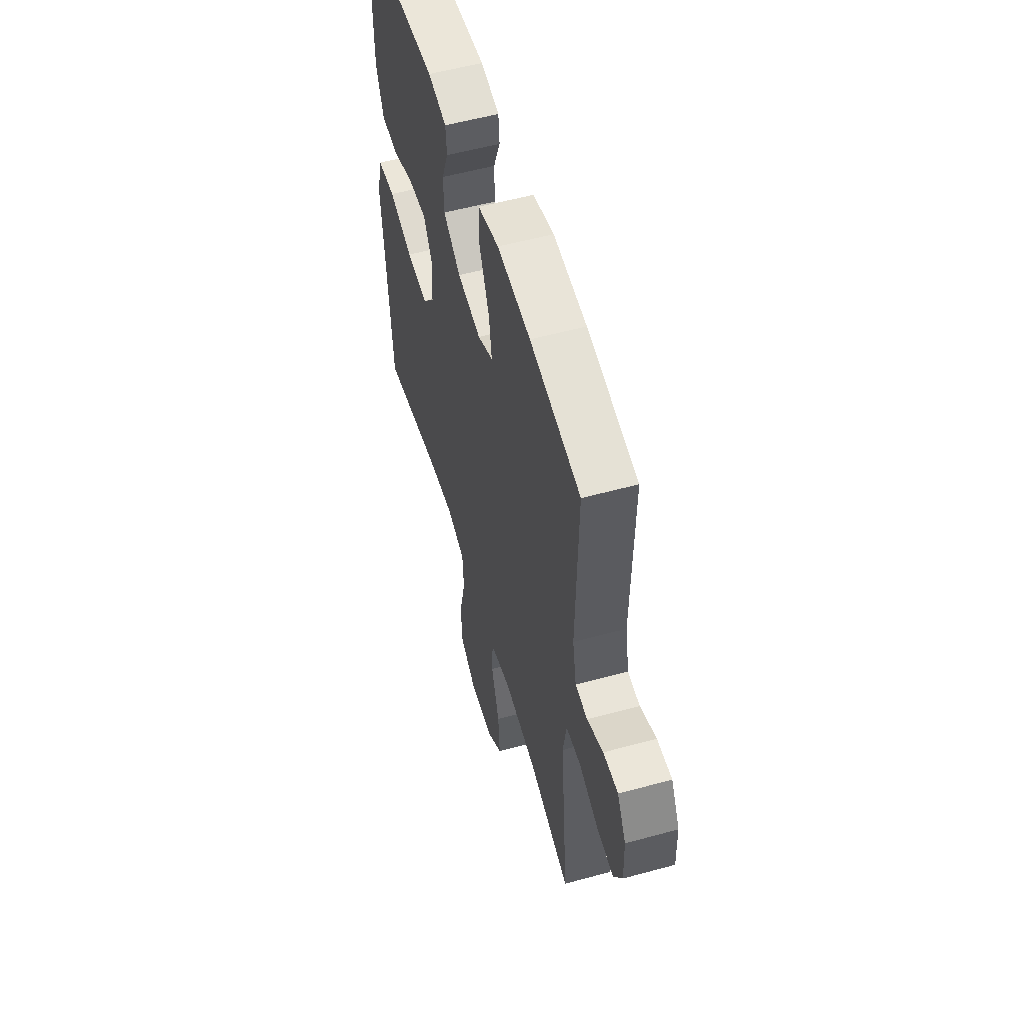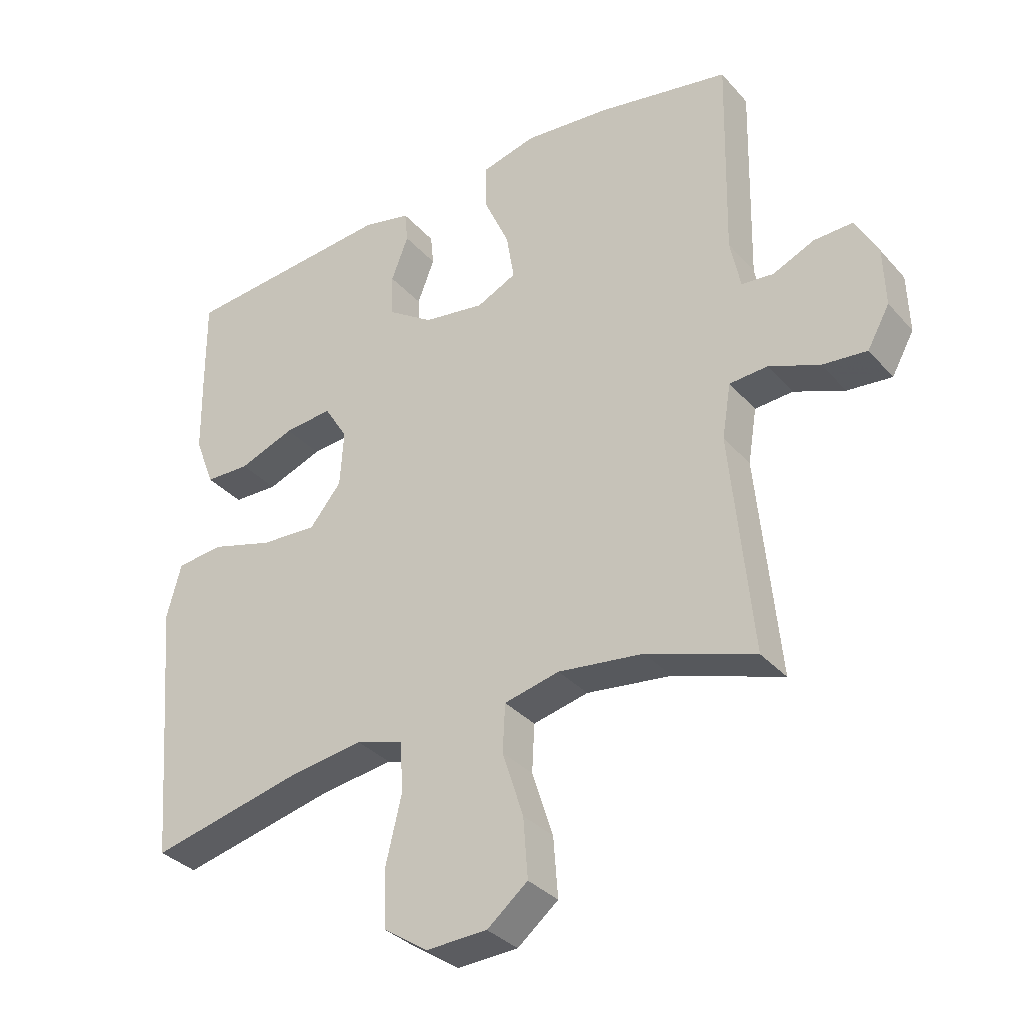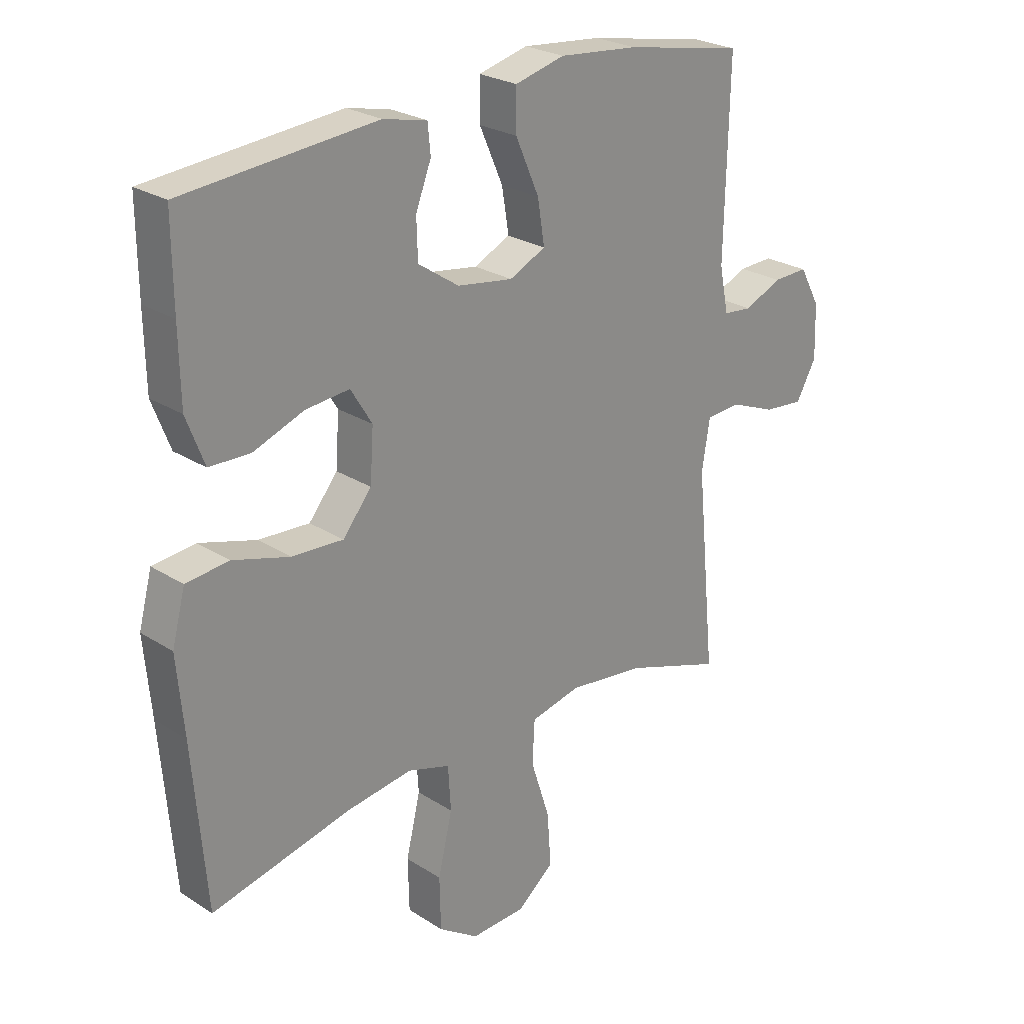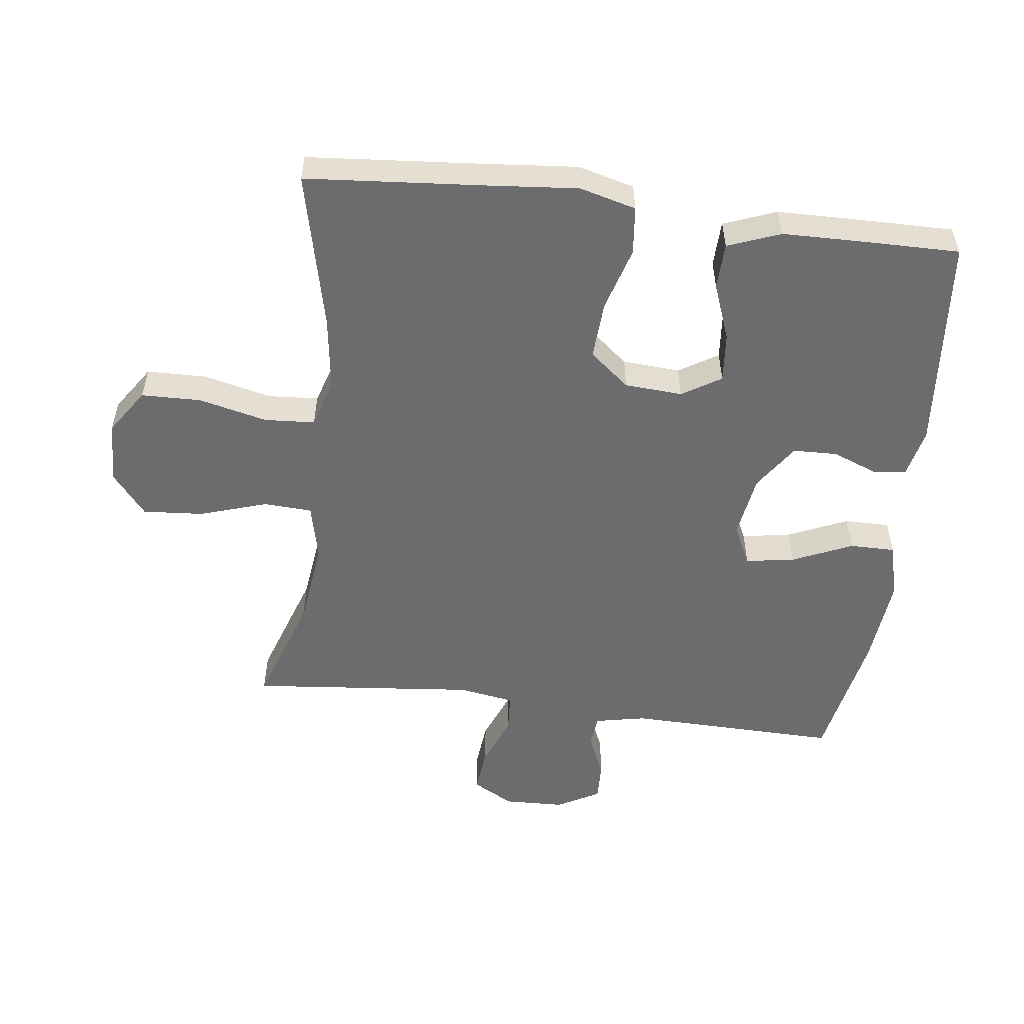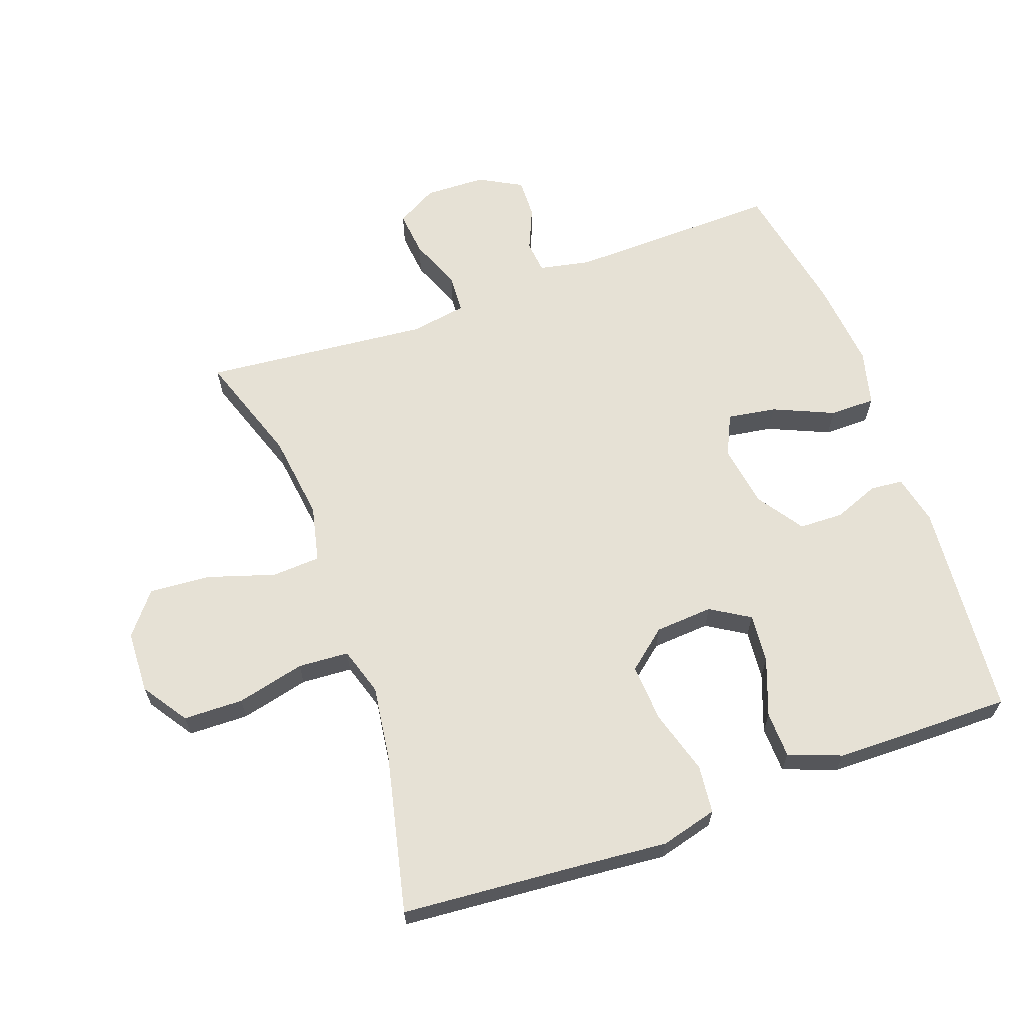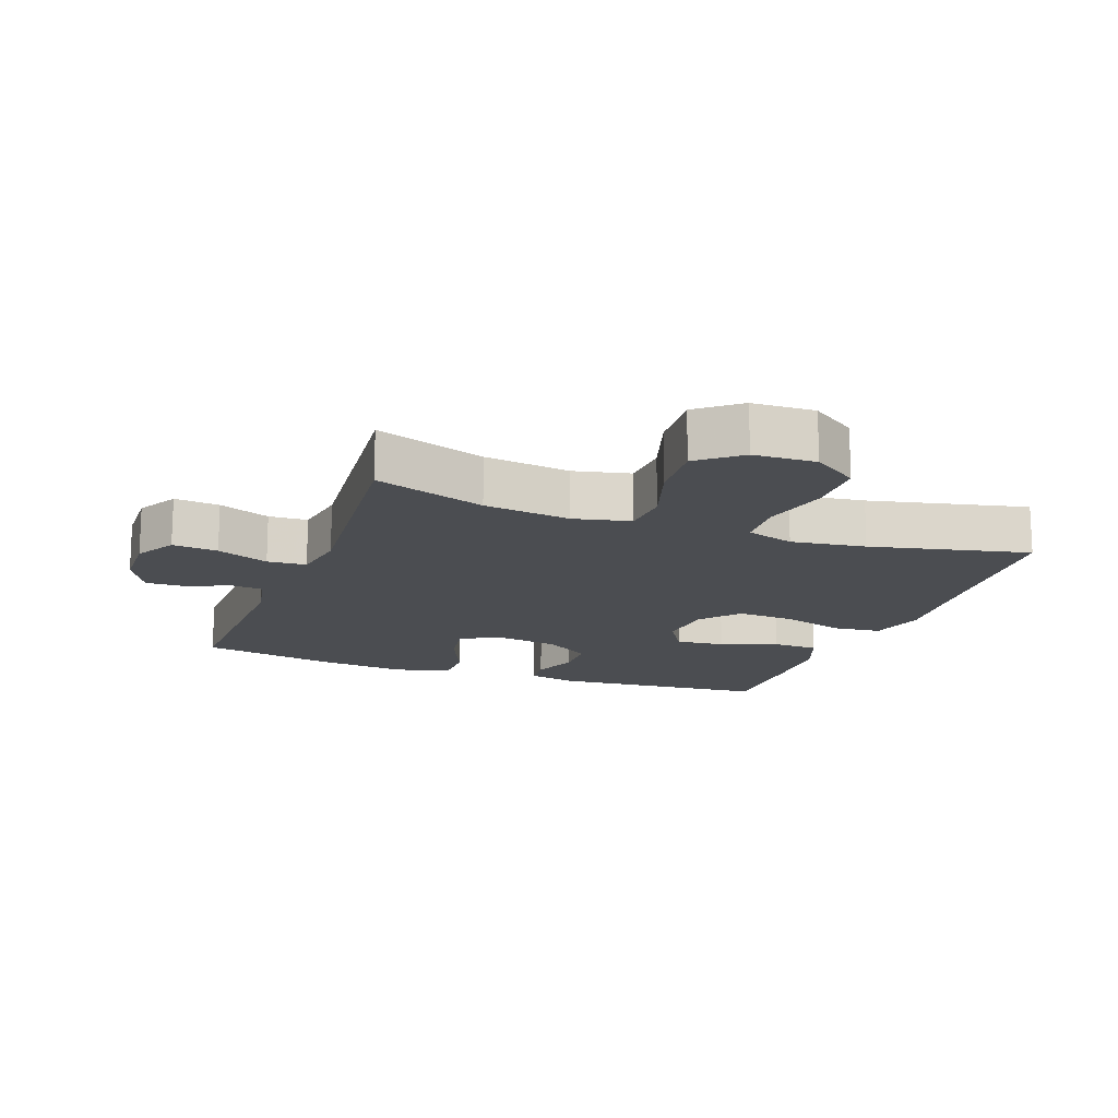
<metadata>
{"format":"obj","ext":"obj","renderer":"f3d","projection":"perspective","resolution":1024,"background":"white","views":[{"elev":55.6,"azim":73.9,"up":"+Z"},{"elev":-33.8,"azim":34.7,"up":"+Z"},{"elev":25.2,"azim":-44.1,"up":"+Z"},{"elev":-53.8,"azim":-97.1,"up":"+Y"},{"elev":64.1,"azim":-109.9,"up":"+Y"},{"elev":-15.8,"azim":159.6,"up":"+Y"}]}
</metadata>
<code>
v 0.5 0.07 -0.5
v 0.329 0.07 -0.442
v 0.195 0.07 -0.425
v 0.108 0.07 -0.445
v 0.104 0.07 -0.52
v 0.137 0.07 -0.623
v 0.144 0.07 -0.717
v 0.08 0.07 -0.769
v -0.016 0.07 -0.773
v -0.086 0.07 -0.726
v -0.088 0.07 -0.634
v -0.063 0.07 -0.529
v -0.068 0.07 -0.451
v -0.142 0.07 -0.428
v -0.257 0.07 -0.444
v -0.5 0.07 -0.5
v -0.523 0.07 -0.22
v -0.535 0.07 -0.087
v -0.512 0.07 0
v -0.438 0.07 0.008
v -0.339 0.07 -0.021
v -0.25 0.07 -0.026
v -0.2 0.07 0.035
v -0.194 0.07 0.124
v -0.231 0.07 0.184
v -0.307 0.07 0.177
v -0.395 0.07 0.144
v -0.466 0.07 0.146
v -0.497 0.07 0.227
v -0.499 0.07 0.351
v -0.5 0.07 0.5
v -0.165 0.07 0.53
v -0.089 0.07 0.513
v -0.084 0.07 0.463
v -0.111 0.07 0.393
v -0.109 0.07 0.325
v -0.038 0.07 0.277
v 0.059 0.07 0.262
v 0.122 0.07 0.292
v 0.11 0.07 0.367
v 0.069 0.07 0.46
v 0.069 0.07 0.53
v 0.155 0.07 0.552
v 0.292 0.07 0.539
v 0.5 0.07 0.5
v 0.493 0.07 0.174
v 0.509 0.07 0.095
v 0.559 0.07 0.09
v 0.625 0.07 0.119
v 0.686 0.07 0.121
v 0.722 0.07 0.055
v 0.725 0.07 -0.038
v 0.69 0.07 -0.101
v 0.62 0.07 -0.094
v 0.54 0.07 -0.062
v 0.48 0.07 -0.066
v 0.466 0.07 -0.152
v 0.5 0 -0.5
v 0.329 0 -0.442
v 0.195 0 -0.425
v 0.108 0 -0.445
v 0.104 0 -0.52
v 0.137 0 -0.623
v 0.144 0 -0.717
v 0.08 0 -0.769
v -0.016 0 -0.773
v -0.086 0 -0.726
v -0.088 0 -0.634
v -0.063 0 -0.529
v -0.068 0 -0.451
v -0.142 0 -0.428
v -0.257 0 -0.444
v -0.5 0 -0.5
v -0.523 0 -0.22
v -0.535 0 -0.087
v -0.512 0 0
v -0.438 0 0.008
v -0.339 0 -0.021
v -0.25 0 -0.026
v -0.2 0 0.035
v -0.194 0 0.124
v -0.231 0 0.184
v -0.307 0 0.177
v -0.395 0 0.144
v -0.466 0 0.146
v -0.497 0 0.227
v -0.499 0 0.351
v -0.5 0 0.5
v -0.165 0 0.53
v -0.089 0 0.513
v -0.084 0 0.463
v -0.111 0 0.393
v -0.109 0 0.325
v -0.038 0 0.277
v 0.059 0 0.262
v 0.122 0 0.292
v 0.11 0 0.367
v 0.069 0 0.46
v 0.069 0 0.53
v 0.155 0 0.552
v 0.292 0 0.539
v 0.5 0 0.5
v 0.493 0 0.174
v 0.509 0 0.095
v 0.559 0 0.09
v 0.625 0 0.119
v 0.686 0 0.121
v 0.722 0 0.055
v 0.725 0 -0.038
v 0.69 0 -0.101
v 0.62 0 -0.094
v 0.54 0 -0.062
v 0.48 0 -0.066
v 0.466 0 -0.152
f 52 53 54 55
f 52 55 56
f 51 52 56
f 48 49 50 51
f 47 48 51 56
f 46 47 56
f 45 46 56 57
f 43 44 45 57
f 40 41 42 43
f 39 40 43 57
f 32 33 34 35
f 32 35 36
f 31 32 36
f 30 31 36 37
f 26 27 28 29
f 25 26 29 30
f 18 19 20 21
f 17 18 21 22
f 15 16 17 22
f 14 15 22 23
f 9 10 11 12
f 9 12 13
f 8 9 13
f 5 6 7 8
f 4 5 8 13
f 3 4 13 14
f 39 57 1 2
f 38 39 2 3
f 37 38 3 14
f 25 30 37
f 24 25 37
f 14 23 24 37
f 112 111 110 109
f 113 112 109
f 113 109 108
f 108 107 106 105
f 113 108 105 104
f 113 104 103
f 114 113 103 102
f 114 102 101 100
f 100 99 98 97
f 114 100 97 96
f 92 91 90 89
f 93 92 89
f 93 89 88
f 94 93 88 87
f 86 85 84 83
f 87 86 83 82
f 78 77 76 75
f 79 78 75 74
f 79 74 73 72
f 80 79 72 71
f 69 68 67 66
f 70 69 66
f 70 66 65
f 65 64 63 62
f 70 65 62 61
f 71 70 61 60
f 59 58 114 96
f 60 59 96 95
f 71 60 95 94
f 94 87 82
f 94 82 81
f 94 81 80 71
f 1 58 59 2
f 2 59 60 3
f 3 60 61 4
f 4 61 62 5
f 5 62 63 6
f 6 63 64 7
f 7 64 65 8
f 8 65 66 9
f 9 66 67 10
f 10 67 68 11
f 11 68 69 12
f 12 69 70 13
f 13 70 71 14
f 14 71 72 15
f 15 72 73 16
f 16 73 74 17
f 17 74 75 18
f 18 75 76 19
f 19 76 77 20
f 20 77 78 21
f 21 78 79 22
f 22 79 80 23
f 23 80 81 24
f 24 81 82 25
f 25 82 83 26
f 26 83 84 27
f 27 84 85 28
f 28 85 86 29
f 29 86 87 30
f 30 87 88 31
f 31 88 89 32
f 32 89 90 33
f 33 90 91 34
f 34 91 92 35
f 35 92 93 36
f 36 93 94 37
f 37 94 95 38
f 38 95 96 39
f 39 96 97 40
f 40 97 98 41
f 41 98 99 42
f 42 99 100 43
f 43 100 101 44
f 44 101 102 45
f 45 102 103 46
f 46 103 104 47
f 47 104 105 48
f 48 105 106 49
f 49 106 107 50
f 50 107 108 51
f 51 108 109 52
f 52 109 110 53
f 53 110 111 54
f 54 111 112 55
f 55 112 113 56
f 56 113 114 57
f 57 114 58 1

</code>
